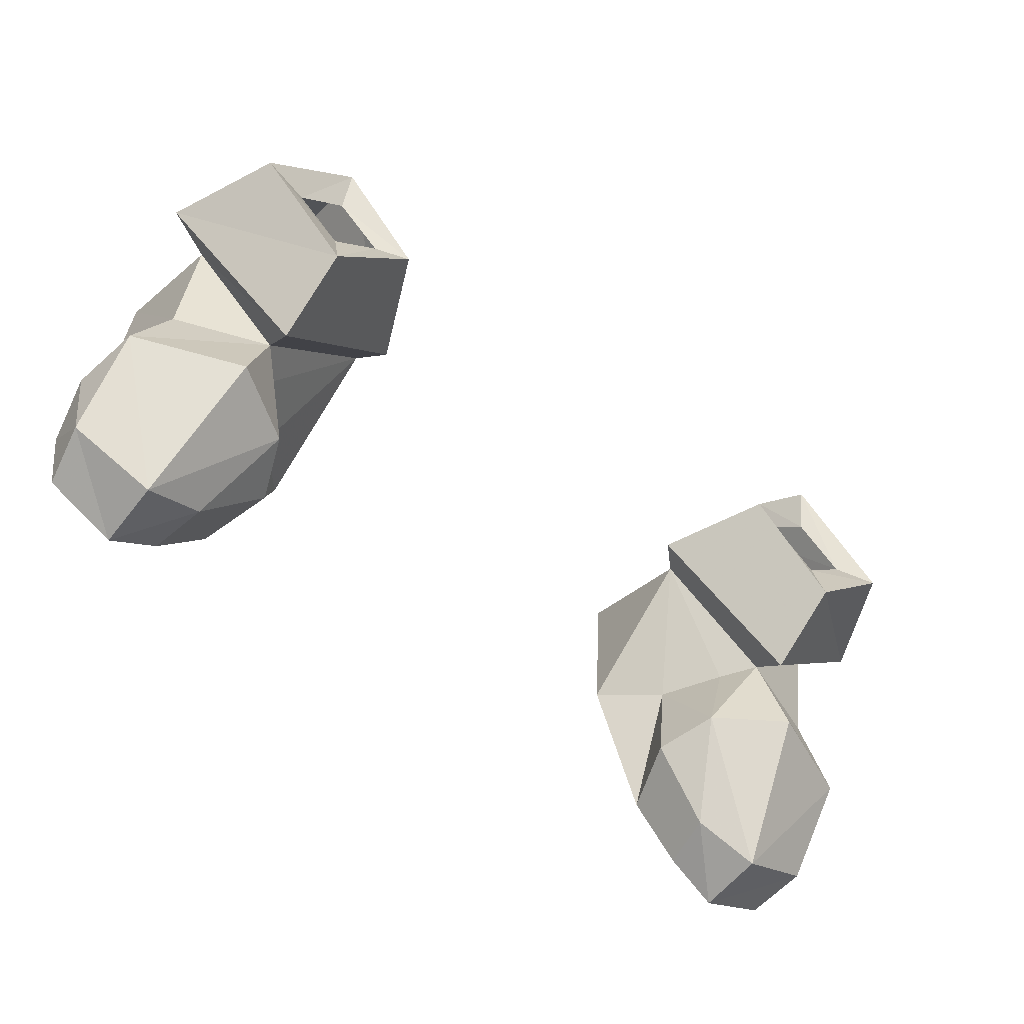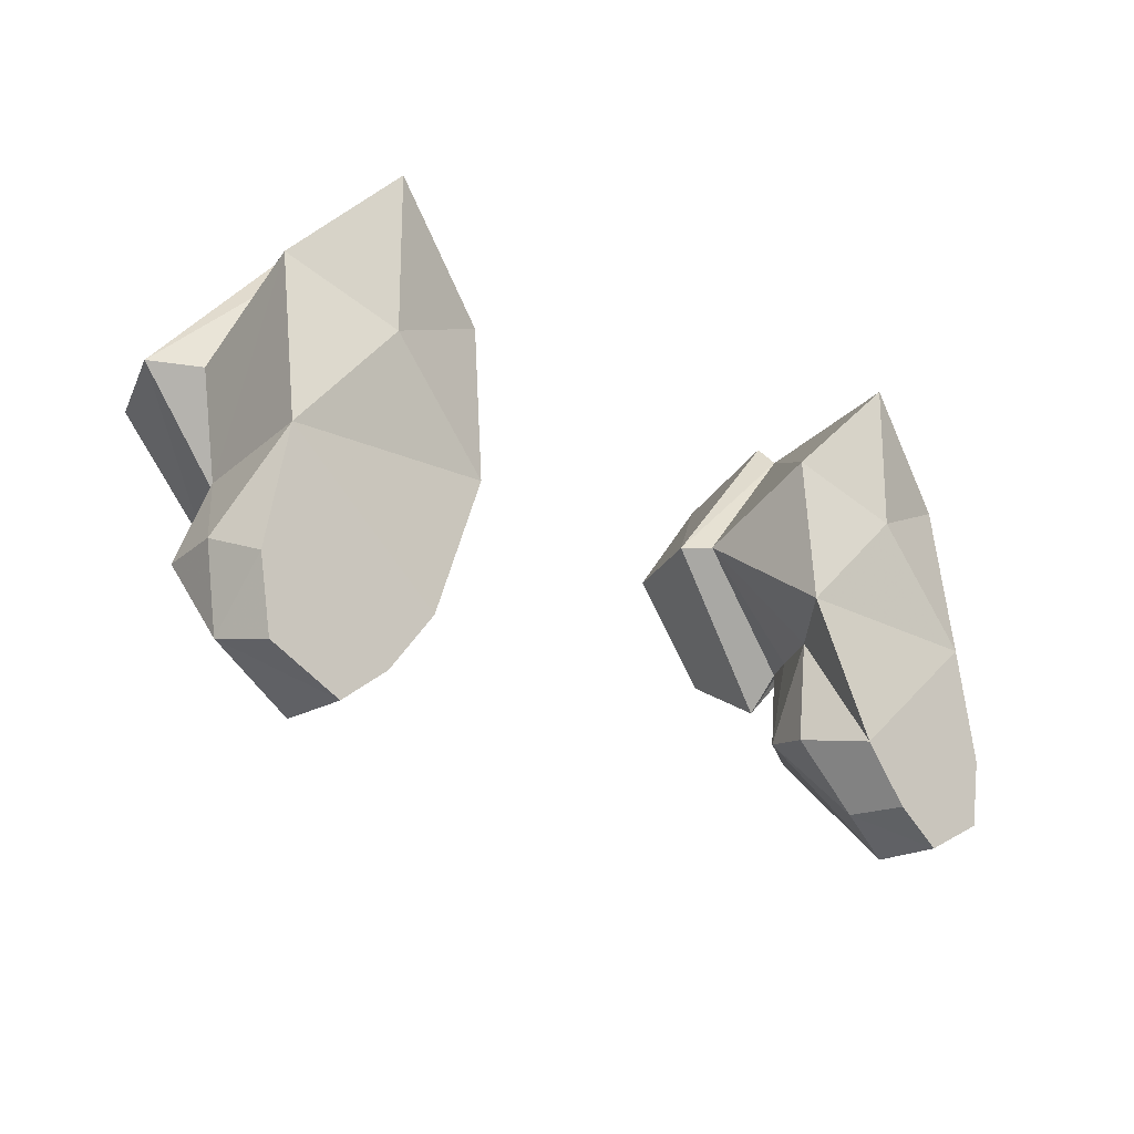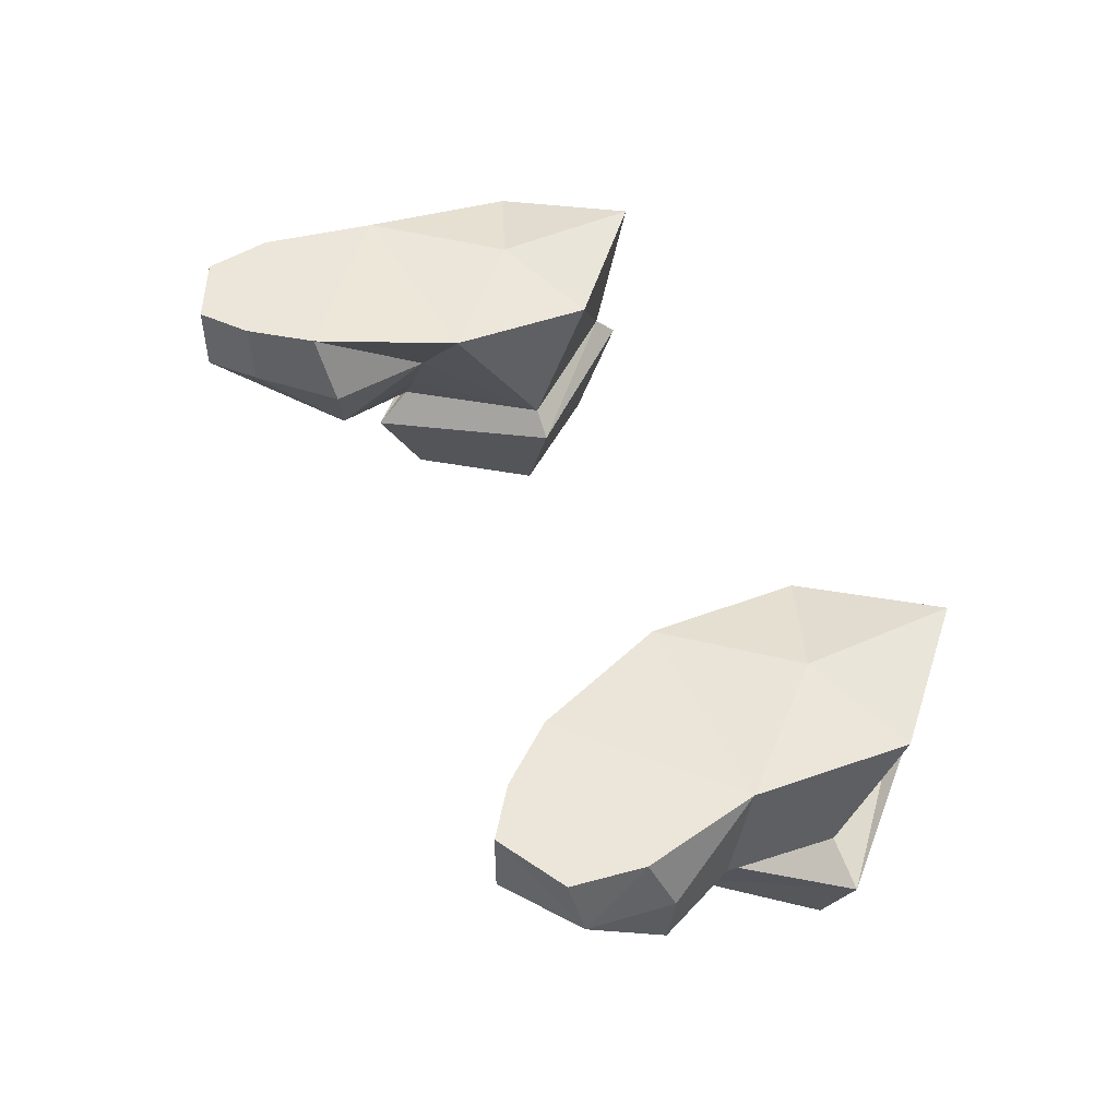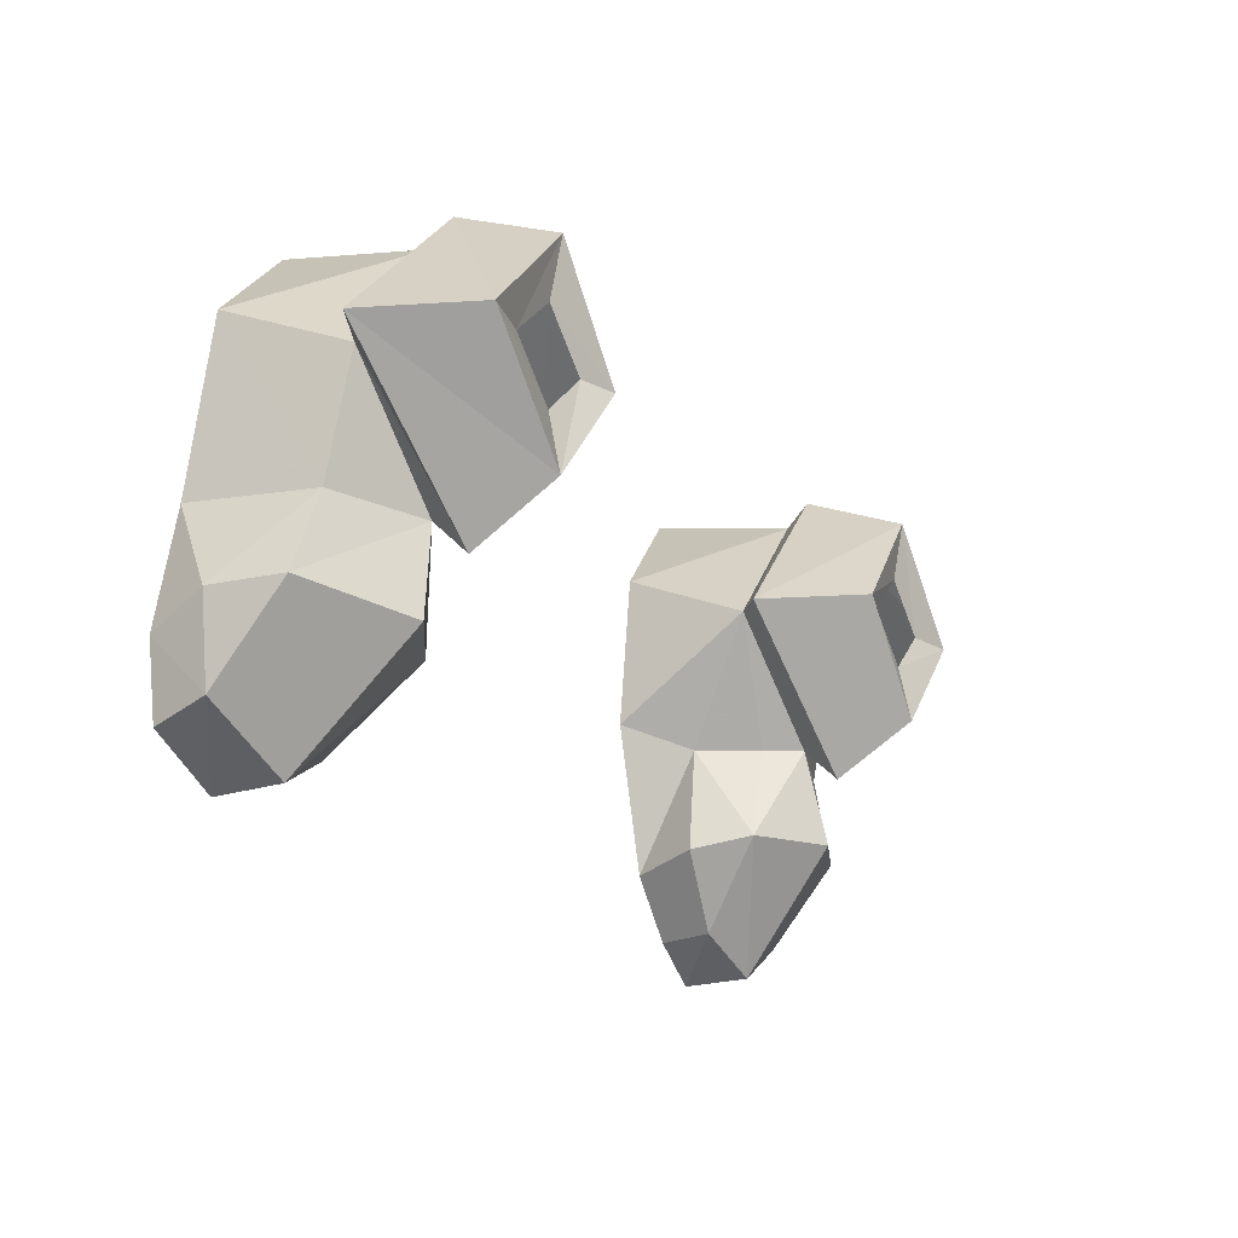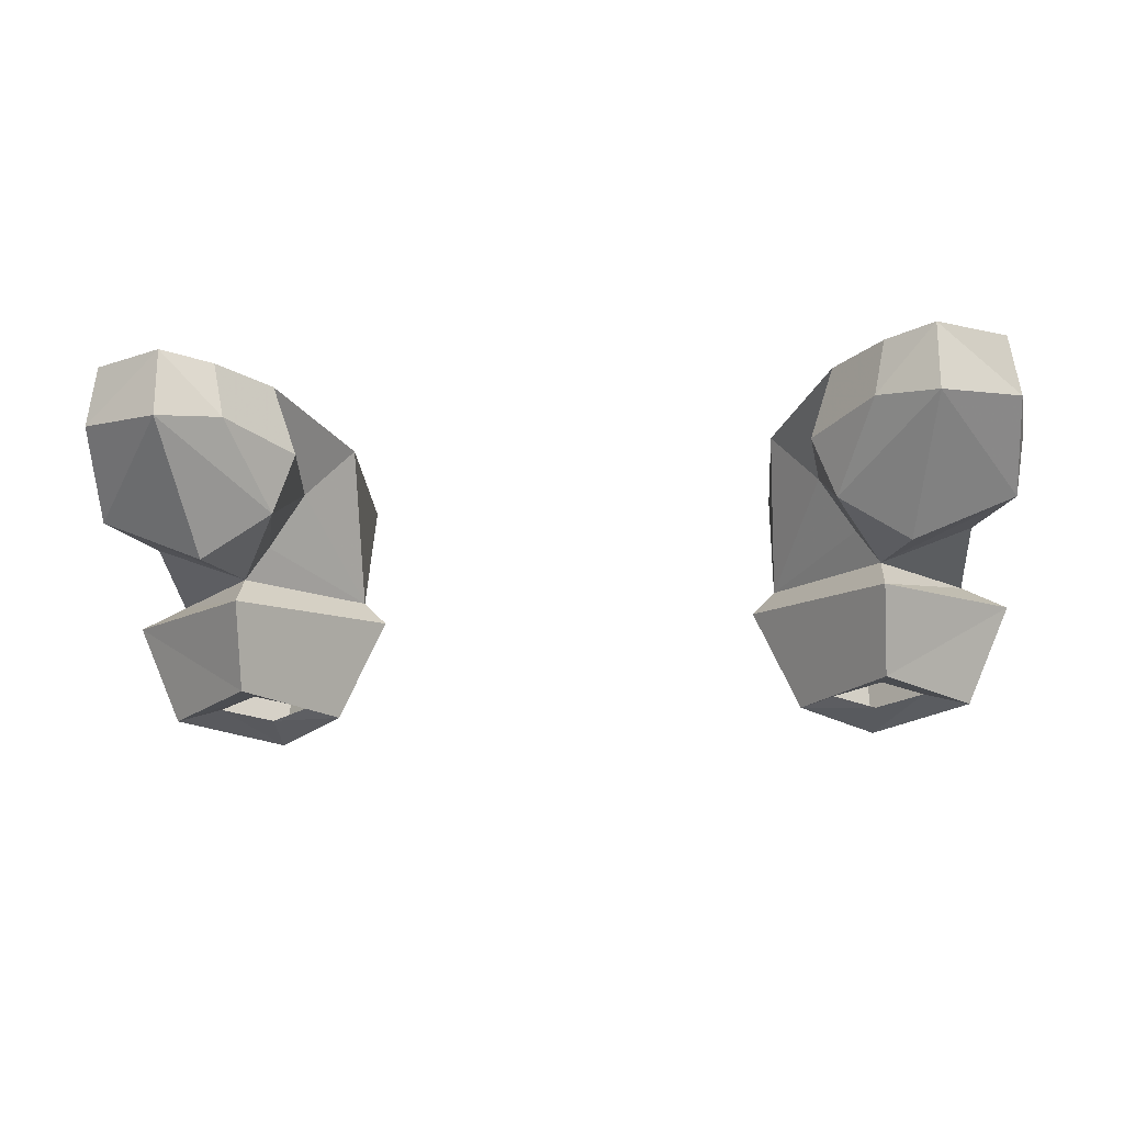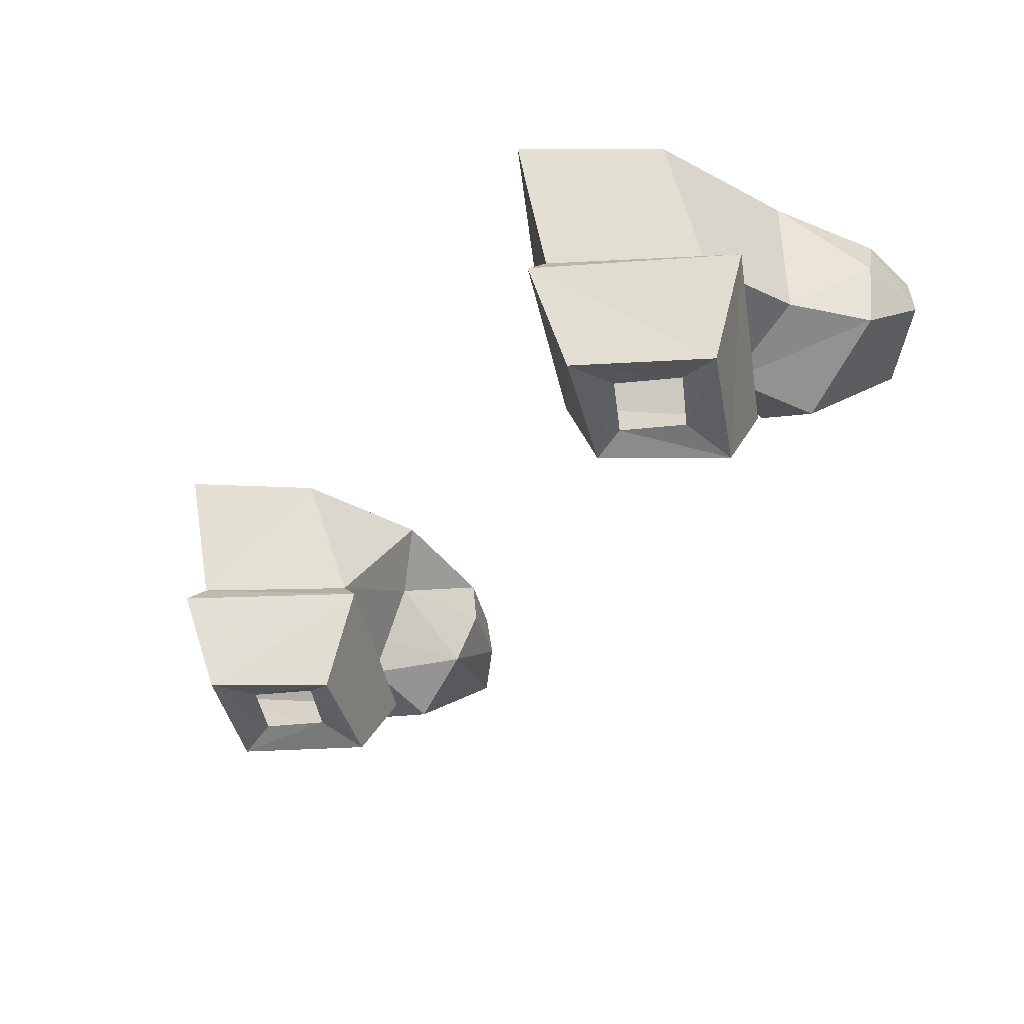
<metadata>
{"format":"obj","ext":"obj","renderer":"f3d","projection":"perspective","resolution":1024,"background":"white","views":[{"elev":-58.7,"azim":-37.7,"up":"+Z"},{"elev":-20.5,"azim":137.0,"up":"+Z"},{"elev":48.5,"azim":-116.2,"up":"+Y"},{"elev":-21.6,"azim":-59.7,"up":"+Z"},{"elev":-20.5,"azim":-175.5,"up":"+Y"},{"elev":-40.9,"azim":52.3,"up":"+Y"}]}
</metadata>
<code>
v -0.2812 -0.08594 -0.07031
v -0.3125 -0.03906 -0.125
v -0.3047 -0.08594 -0.125
v -0.2188 -0.1094 -0.07031
v -0.2812 -0.1016 0.007812
v -0.2891 -0.01562 0.04688
v -0.2891 0 -0.0625
v -0.3047 0 -0.1406
v -0.3047 -0.03906 -0.1797
v -0.25 -0.04688 -0.2109
v -0.2344 -0.1172 -0.1328
v -0.1875 -0.08594 -0.1328
v -0.2031 -0.08594 -0.07031
v -0.1484 -0.1016 0.007812
v -0.1328 -0.1172 0.007812
v -0.2188 -0.1328 -0.09375
v -0.3125 -0.1172 0.007812
v -0.2188 -0.1016 0.09375
v -0.2188 0 0.1172
v -0.2188 0 0.01562
v -0.1484 -0.007812 -0.05469
v -0.1875 0 -0.1484
v -0.2188 0 -0.1875
v -0.25 0 -0.2109
v -0.2969 0 -0.1875
v -0.2109 -0.03906 -0.1875
v -0.1719 -0.04688 -0.1406
v -0.1797 -0.04688 -0.07031
v -0.1484 -0.01562 0.04688
v -0.2188 -0.1172 0.1094
v -0.2188 -0.1875 0.07812
v -0.1641 -0.1875 0.007812
v -0.2188 -0.1875 -0.0625
v -0.2812 -0.1875 0.007812
v -0.1875 -0.1797 0.007812
v -0.2188 -0.1797 -0.02344
v -0.25 -0.1797 0.007812
v -0.2188 -0.1797 0.03906
v 0.2812 -0.08594 -0.07031
v 0.3047 -0.08594 -0.125
v 0.3125 -0.03906 -0.125
v 0.2891 0 -0.0625
v 0.2891 -0.01562 0.04688
v 0.2812 -0.1016 0.007812
v 0.2188 -0.1094 -0.07031
v 0.2344 -0.1172 -0.1328
v 0.25 -0.04688 -0.2109
v 0.3047 -0.03906 -0.1797
v 0.3047 0 -0.1406
v 0.1875 0 -0.1484
v 0.1484 -0.007812 -0.05469
v 0.2188 0 0.01562
v 0.2188 0 0.1172
v 0.2188 -0.1016 0.09375
v 0.3125 -0.1172 0.007812
v 0.2188 -0.1328 -0.09375
v 0.1328 -0.1172 0.007812
v 0.1484 -0.1016 0.007812
v 0.2031 -0.08594 -0.07031
v 0.1875 -0.08594 -0.1328
v 0.2109 -0.03906 -0.1875
v 0.25 0 -0.2109
v 0.2969 0 -0.1875
v 0.2188 0 -0.1875
v 0.1719 -0.04688 -0.1406
v 0.1797 -0.04688 -0.07031
v 0.1484 -0.01562 0.04688
v 0.2188 -0.1172 0.1094
v 0.2812 -0.1875 0.007812
v 0.2188 -0.1875 -0.0625
v 0.1641 -0.1875 0.007812
v 0.2188 -0.1875 0.07812
v 0.25 -0.1797 0.007812
v 0.2188 -0.1797 -0.02344
v 0.1875 -0.1797 0.007812
v 0.2188 -0.1797 0.03906
f 1 2 3
f 1 3 4
f 1 4 5
f 1 5 6
f 1 6 7
f 1 7 2
f 2 7 8
f 2 8 9
f 2 9 3
f 3 9 10
f 3 10 11
f 3 11 4
f 4 11 12
f 4 12 13
f 4 13 14
f 5 18 6
f 6 18 19
f 6 19 20
f 6 20 7
f 7 20 21
f 7 21 22
f 7 22 8
f 8 22 23
f 8 23 24
f 8 24 25
f 8 25 9
f 9 25 24
f 9 24 10
f 10 24 26
f 10 26 12
f 10 12 11
f 24 23 26
f 26 23 22
f 26 22 27
f 26 27 12
f 12 27 28
f 12 28 13
f 13 28 14
f 14 28 21
f 14 21 29
f 14 29 18
f 28 22 21
f 22 28 27
f 21 20 29
f 29 20 19
f 29 19 18
f 39 40 41
f 39 41 42
f 39 42 43
f 39 43 44
f 39 44 45
f 39 45 40
f 40 45 46
f 40 46 47
f 40 47 48
f 40 48 41
f 41 48 49
f 41 49 42
f 42 49 50
f 42 50 51
f 42 51 52
f 42 52 43
f 43 52 53
f 43 53 54
f 43 54 44
f 45 58 59
f 45 59 60
f 45 60 46
f 46 60 47
f 47 60 61
f 47 61 62
f 47 62 48
f 48 62 63
f 48 63 49
f 49 63 62
f 49 62 64
f 49 64 50
f 50 64 61
f 50 61 65
f 50 65 66
f 50 66 51
f 51 66 58
f 51 58 67
f 51 67 52
f 52 67 53
f 53 67 54
f 54 67 58
f 62 61 64
f 65 61 60
f 65 60 66
f 66 60 59
f 66 59 58
f 4 14 15
f 4 15 16
f 4 16 5
f 5 16 17
f 5 17 18
f 14 18 15
f 15 18 30
f 17 30 18
f 33 32 35
f 33 35 36
f 33 36 34
f 34 36 37
f 34 37 31
f 31 37 38
f 31 38 32
f 32 38 35
f 44 54 55
f 44 55 56
f 44 56 45
f 45 56 57
f 45 57 58
f 54 58 57
f 54 57 68
f 54 68 55
f 69 72 73
f 69 73 74
f 69 74 70
f 70 74 75
f 70 75 71
f 71 75 76
f 71 76 72
f 72 76 73
f 15 30 31
f 15 31 32
f 15 32 16
f 16 32 33
f 16 33 17
f 17 33 34
f 17 34 30
f 34 31 30
f 55 68 69
f 55 69 70
f 55 70 56
f 56 70 71
f 56 71 57
f 57 71 72
f 57 72 68
f 68 72 69

</code>
